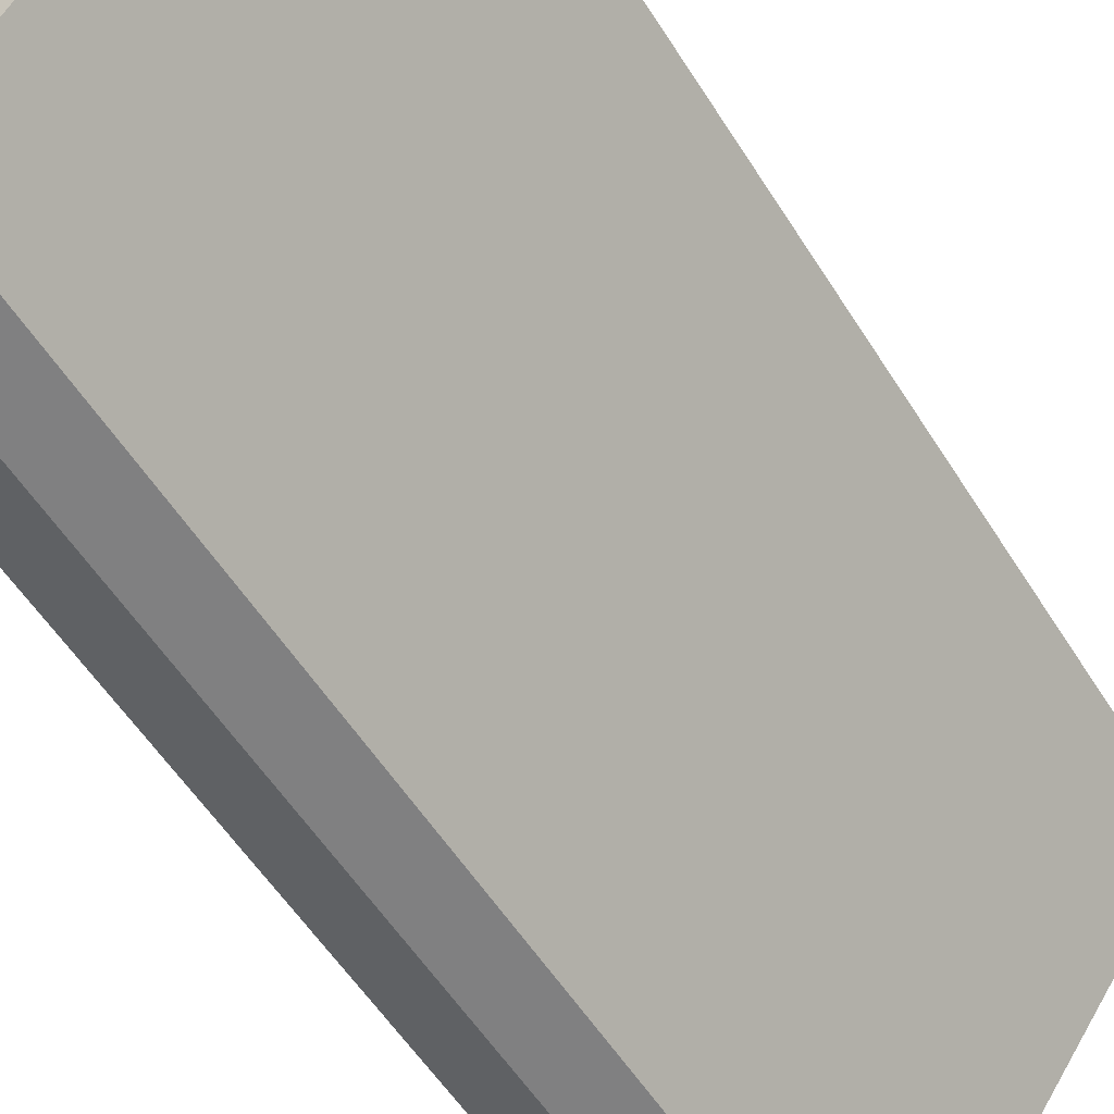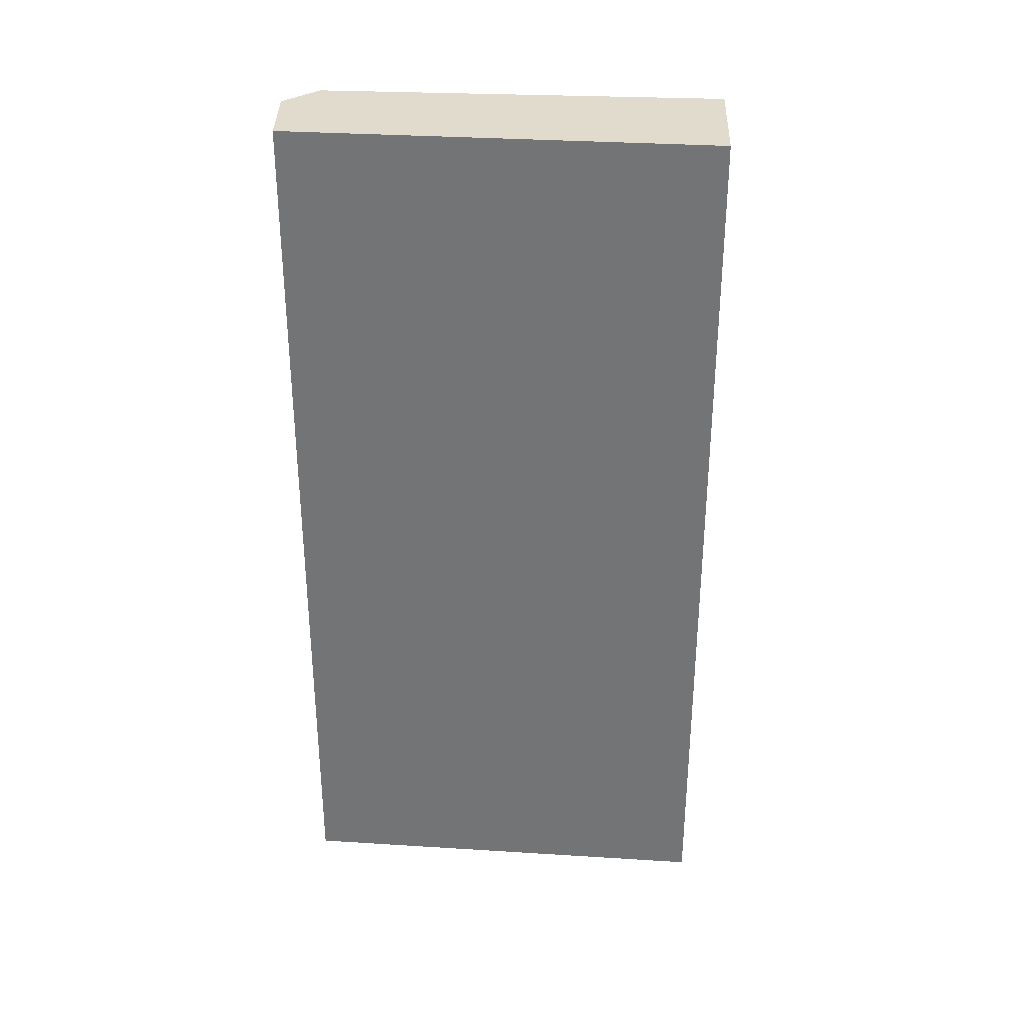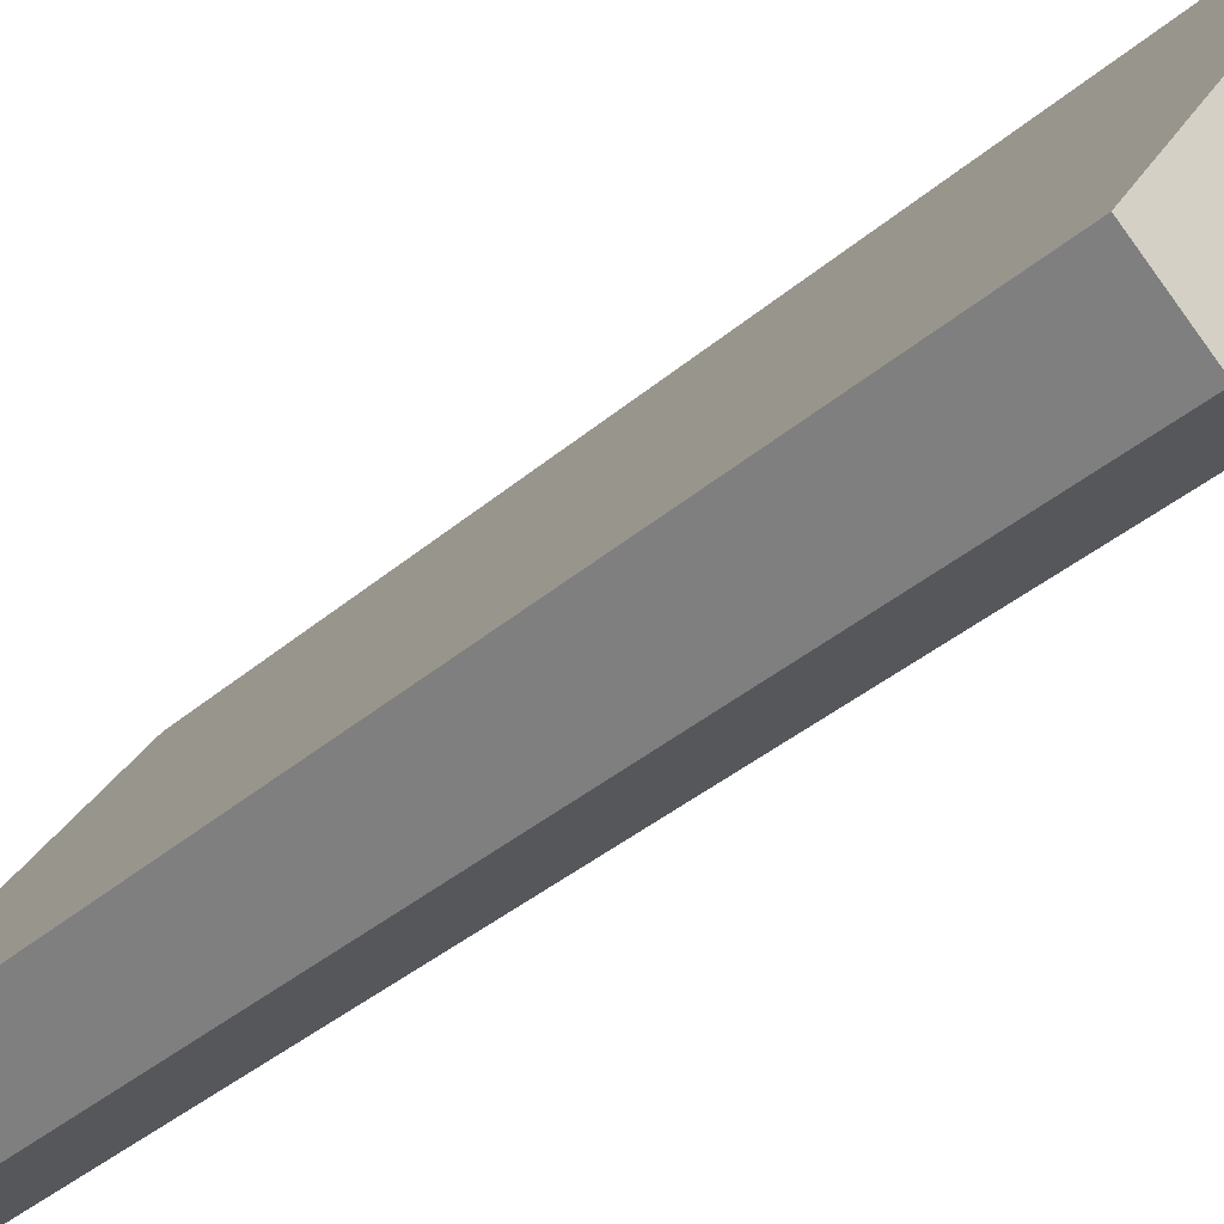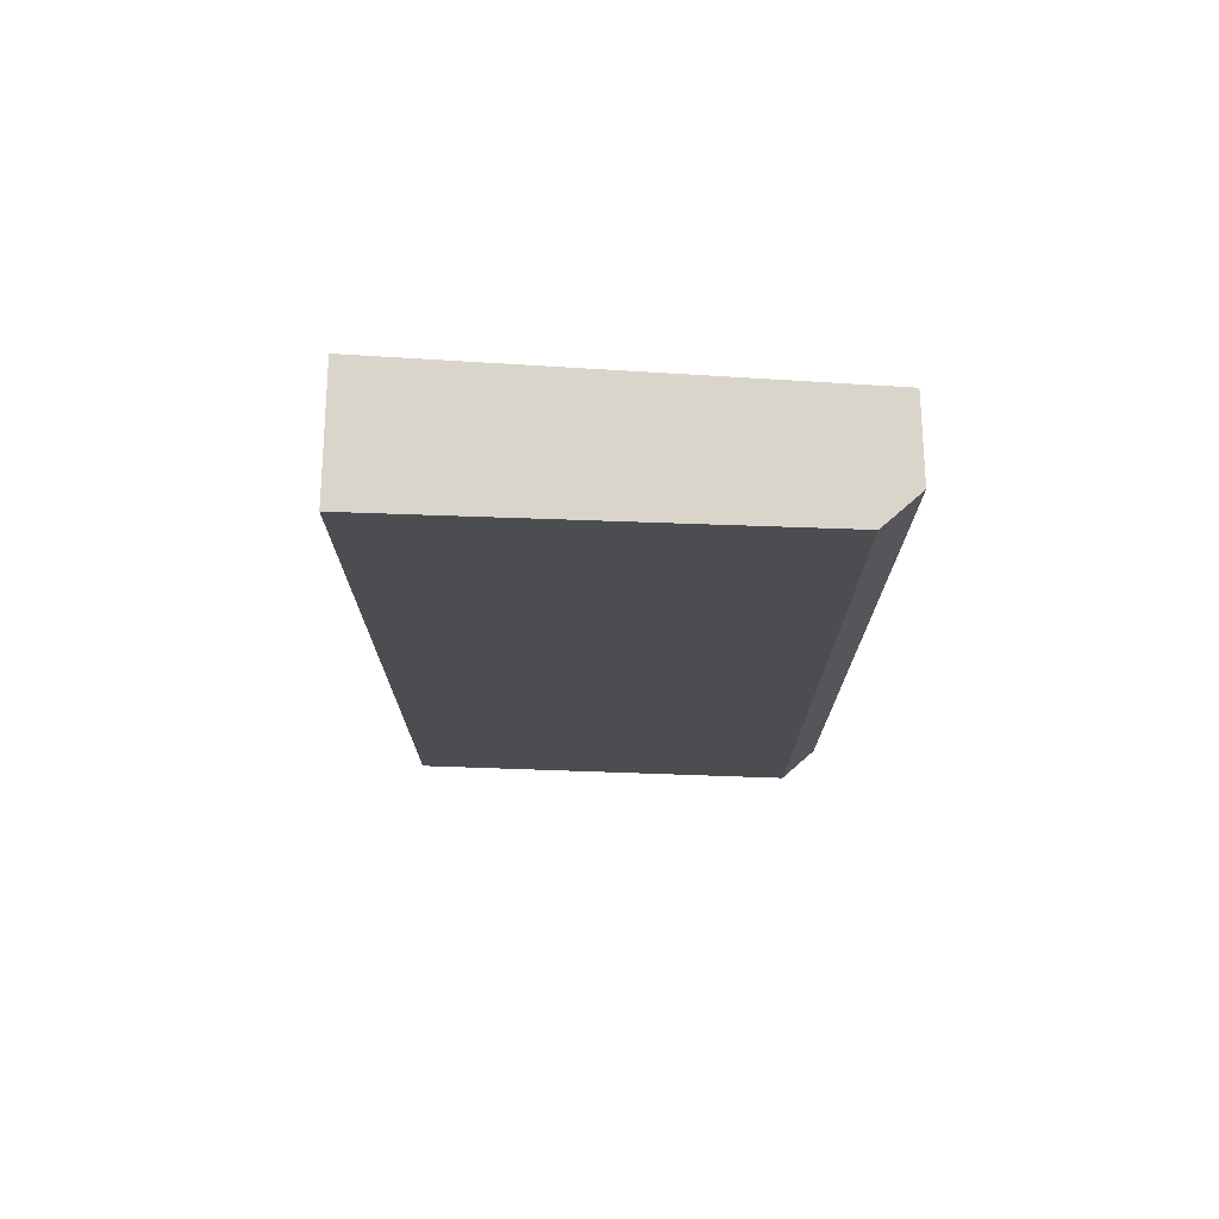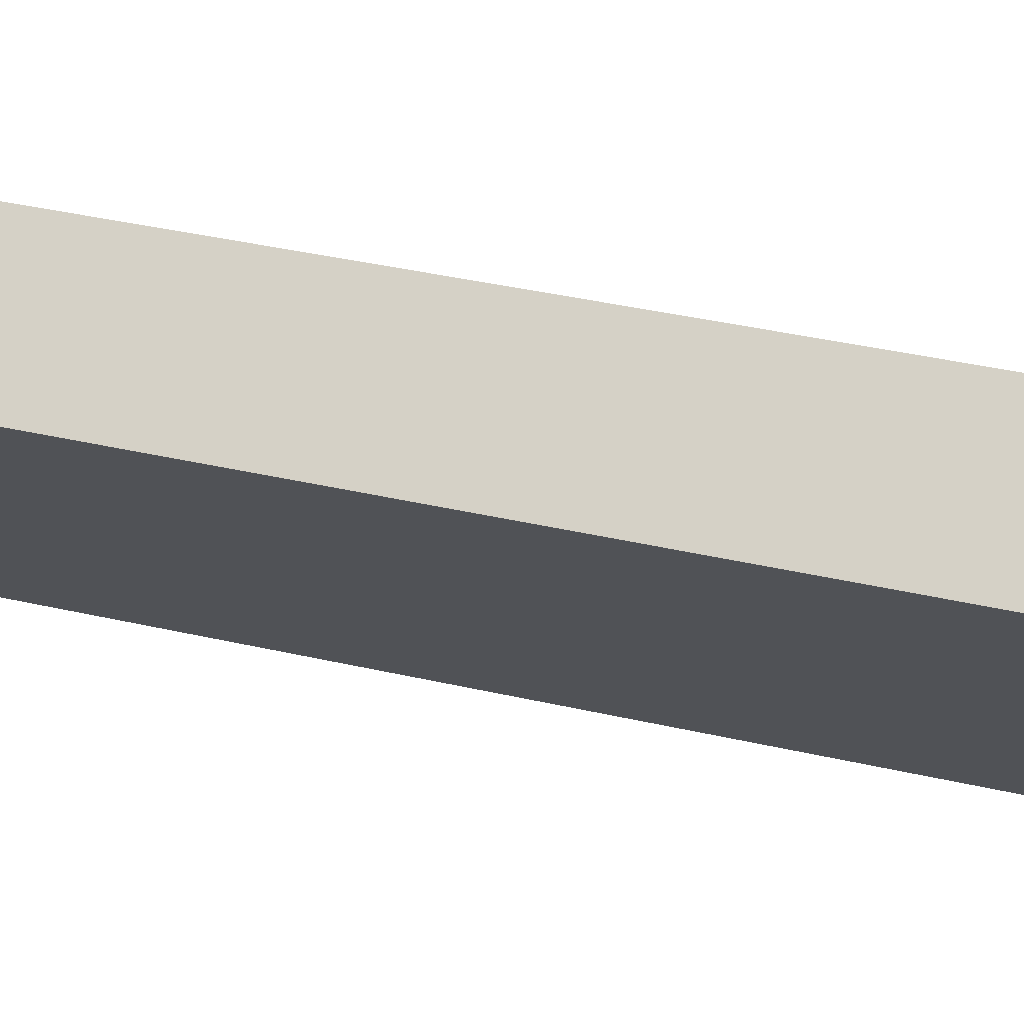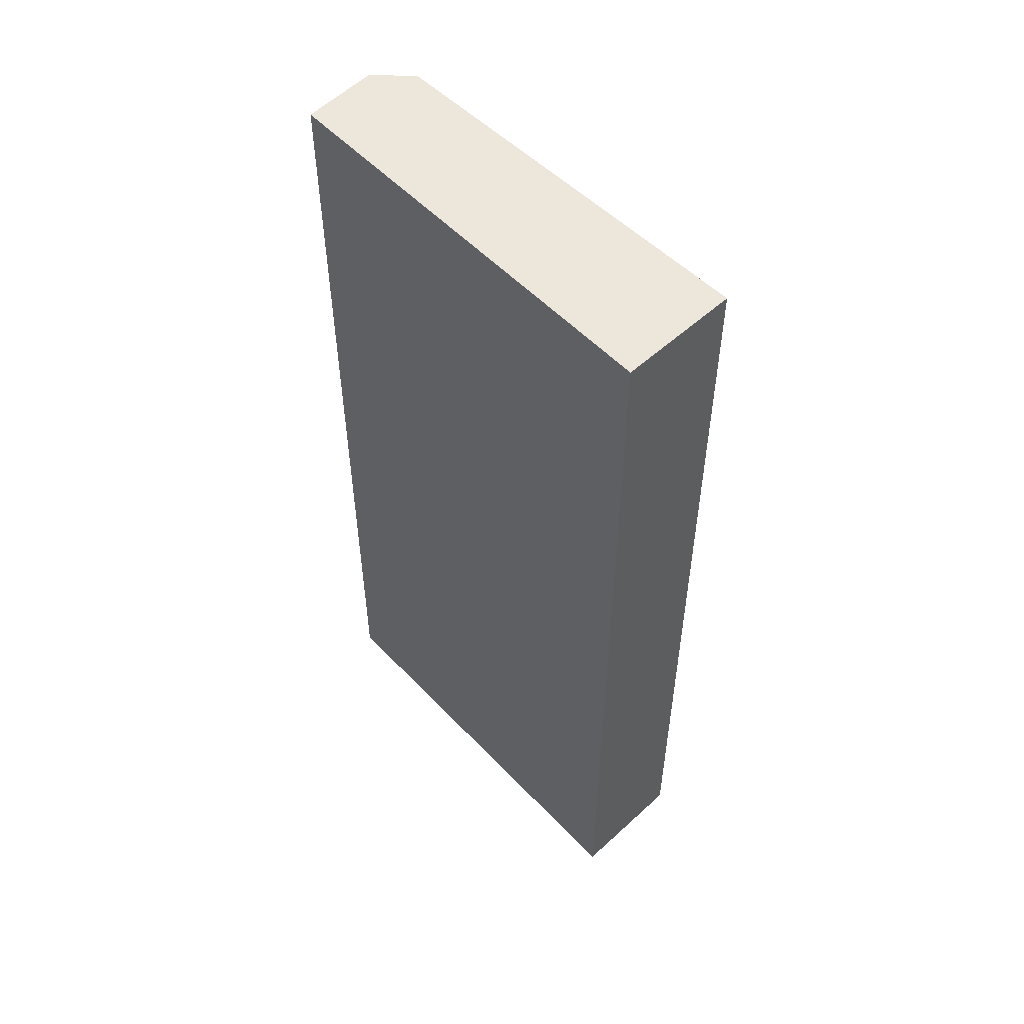
<metadata>
{"format":"obj","ext":"obj","renderer":"f3d","projection":"perspective","resolution":1024,"background":"white","views":[{"elev":-53.2,"azim":30.9,"up":"+Z"},{"elev":33.2,"azim":-52.2,"up":"+Y"},{"elev":-37.4,"azim":-42.4,"up":"+Z"},{"elev":74.4,"azim":126.4,"up":"+Y"},{"elev":39.0,"azim":106.1,"up":"+Z"},{"elev":53.4,"azim":-9.2,"up":"+Y"}]}
</metadata>
<code>
v  2.649 10.28 4.104
v  0.695 10.28 -0.541
v  0 10.28 6.295e-16
v  1.213 10.28 -0.425
v  3.773 10.28 3.313
v  0.695 3.313e-17 -0.541
v  0 0 0
v  2.649 -2.513e-16 4.104
v  3.773 -2.029e-16 3.313
v  1.213 2.602e-17 -0.425
g defaultobject
f 1 2 3
f 2 1 4
f 4 1 5
f 6 3 2
f 3 6 7
f 7 1 3
f 1 7 8
f 8 5 1
f 5 8 9
f 9 4 5
f 4 9 10
f 10 2 4
f 2 10 6
f 6 8 7
f 8 6 10
f 8 10 9

</code>
